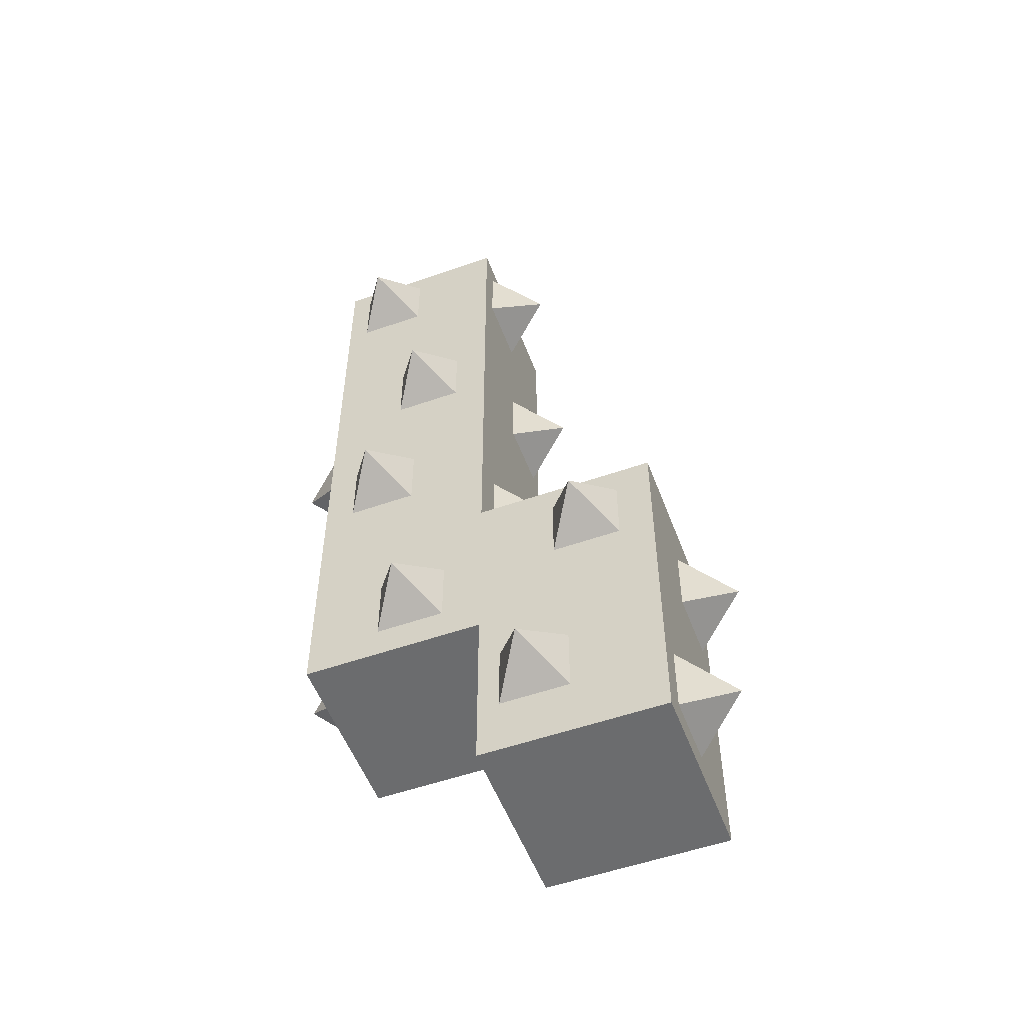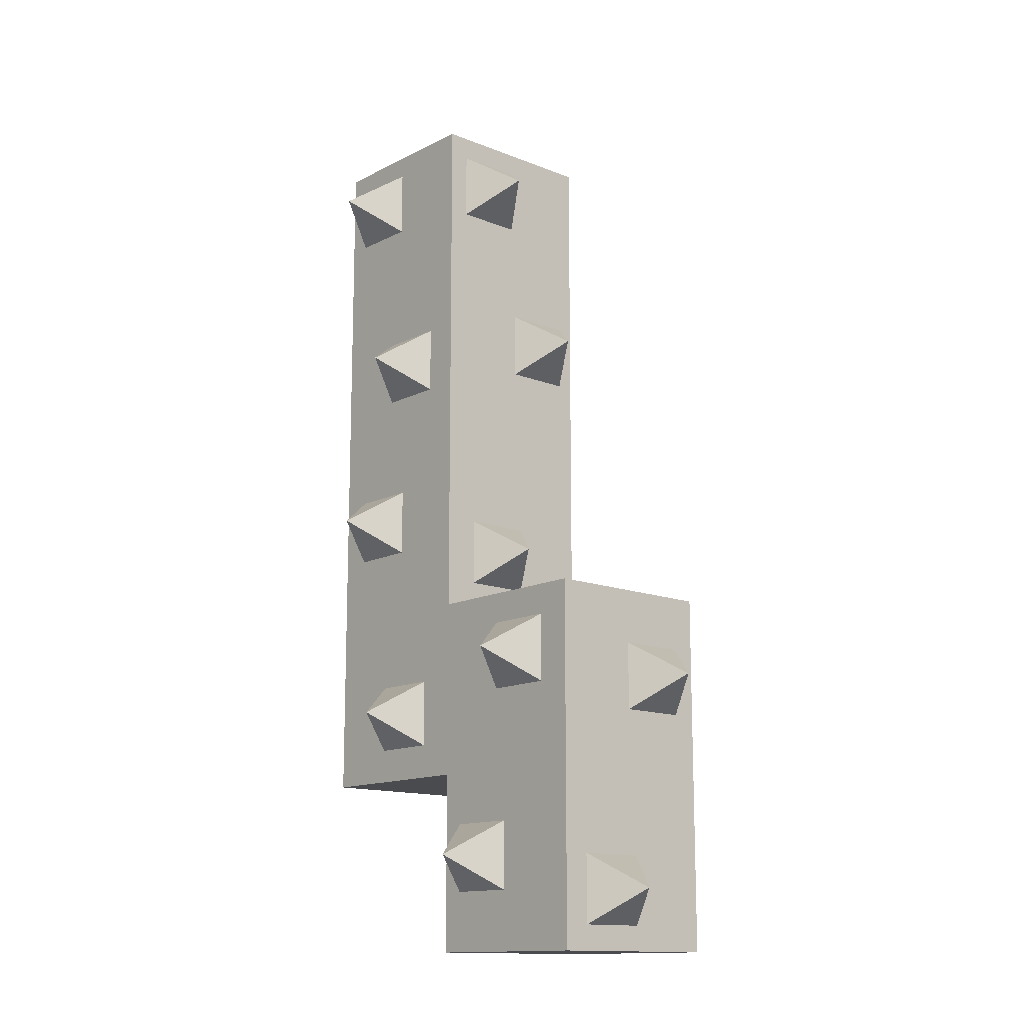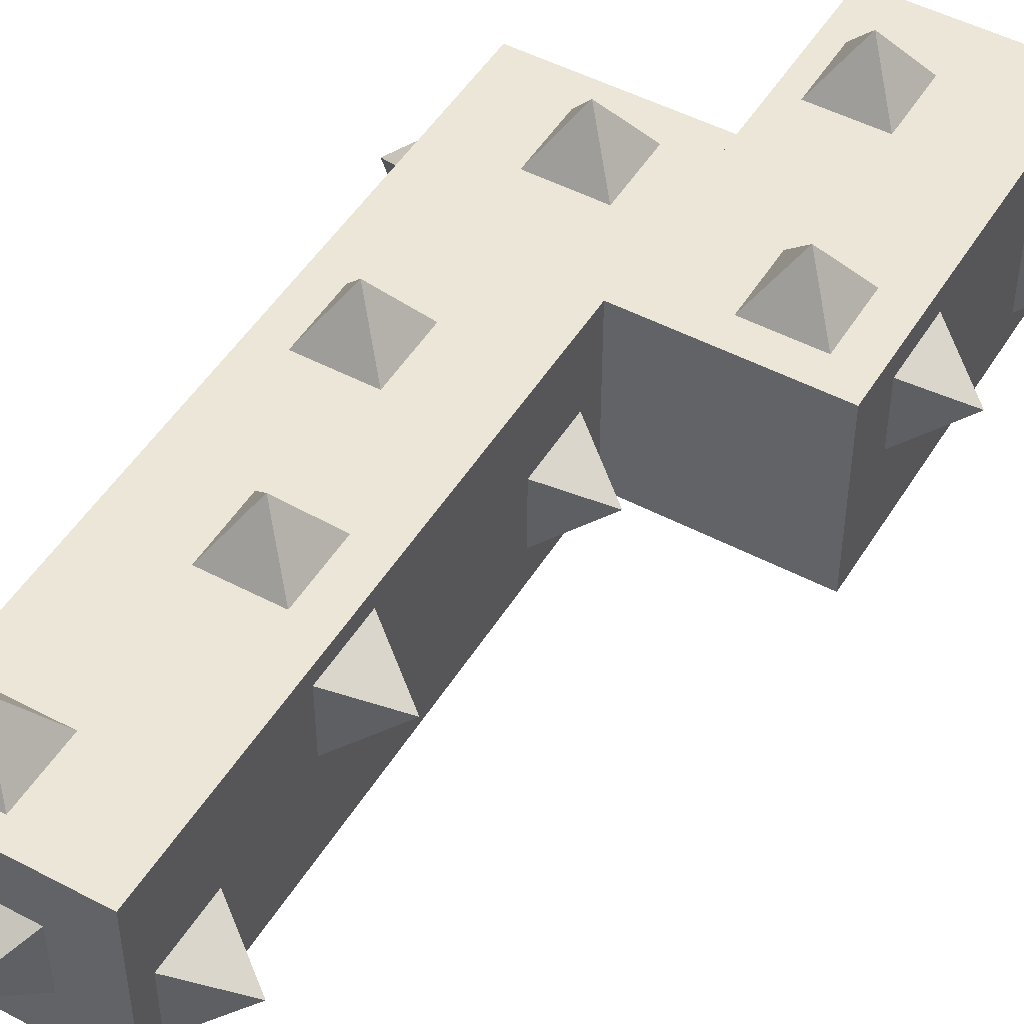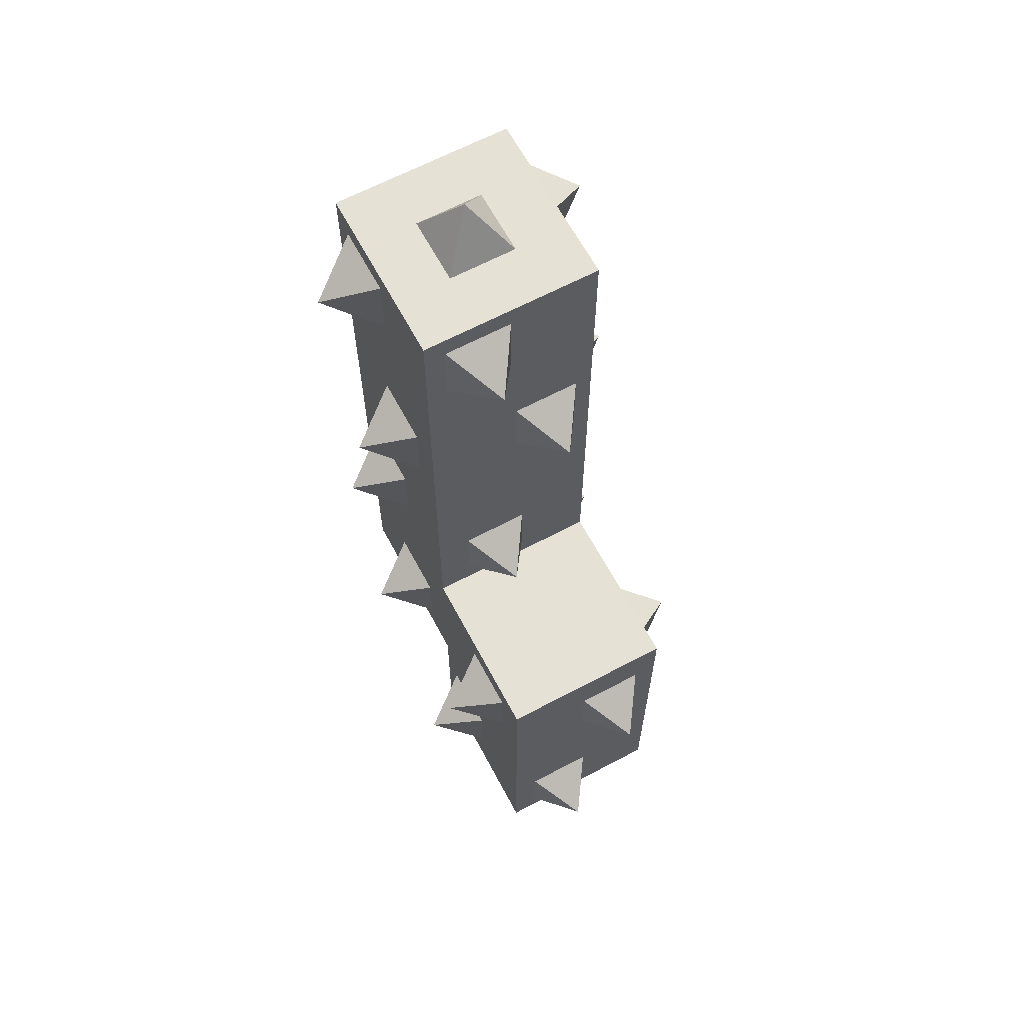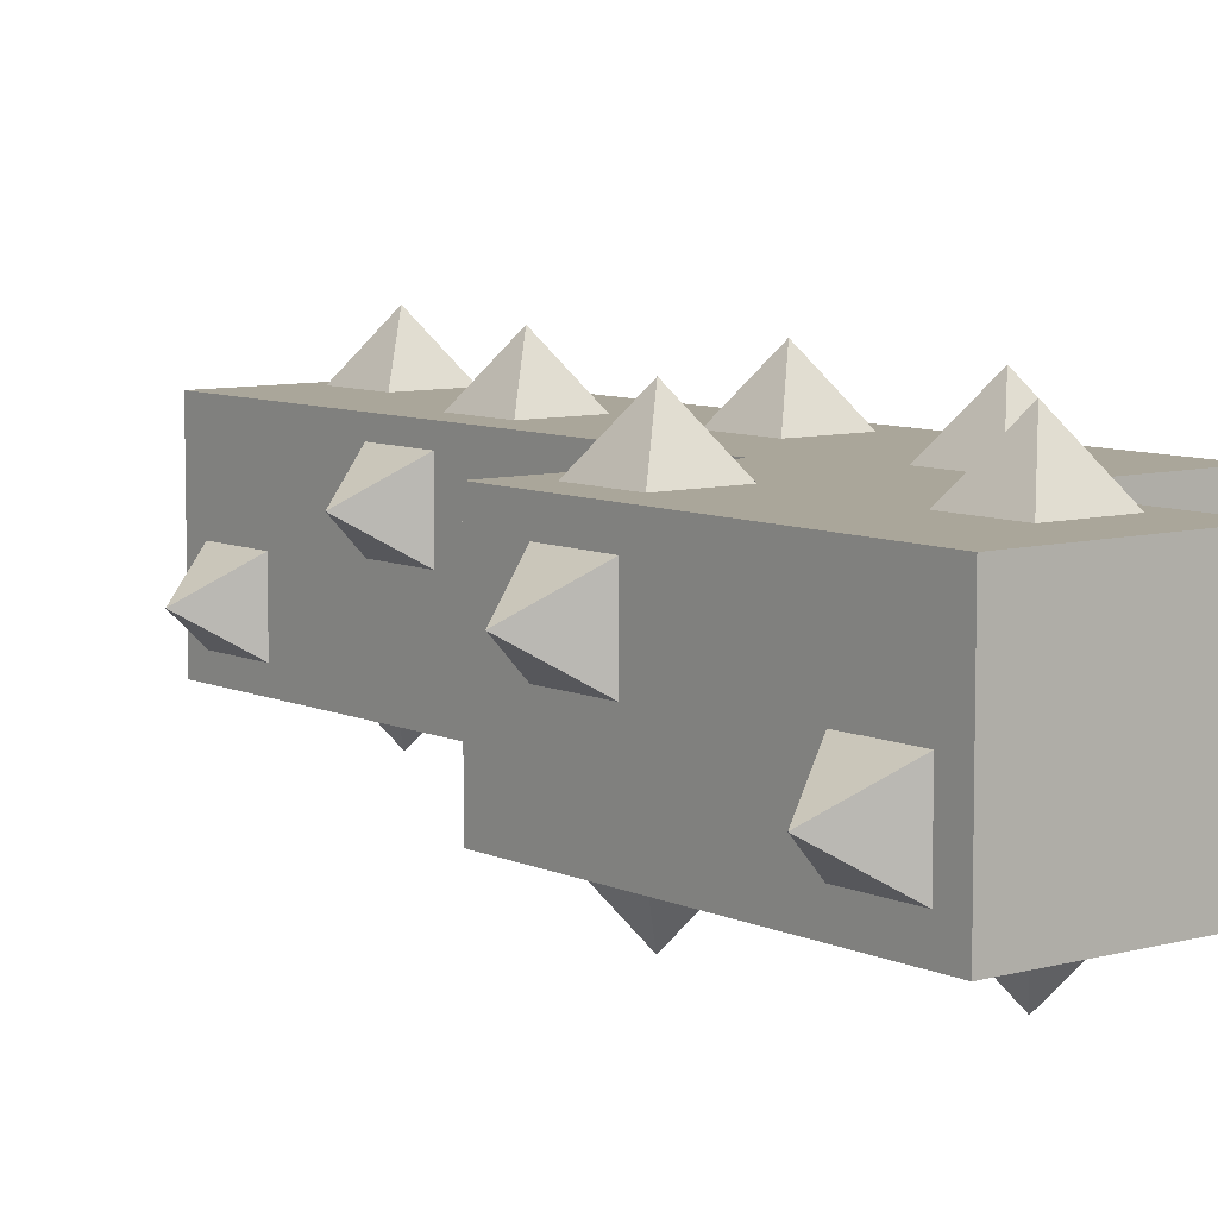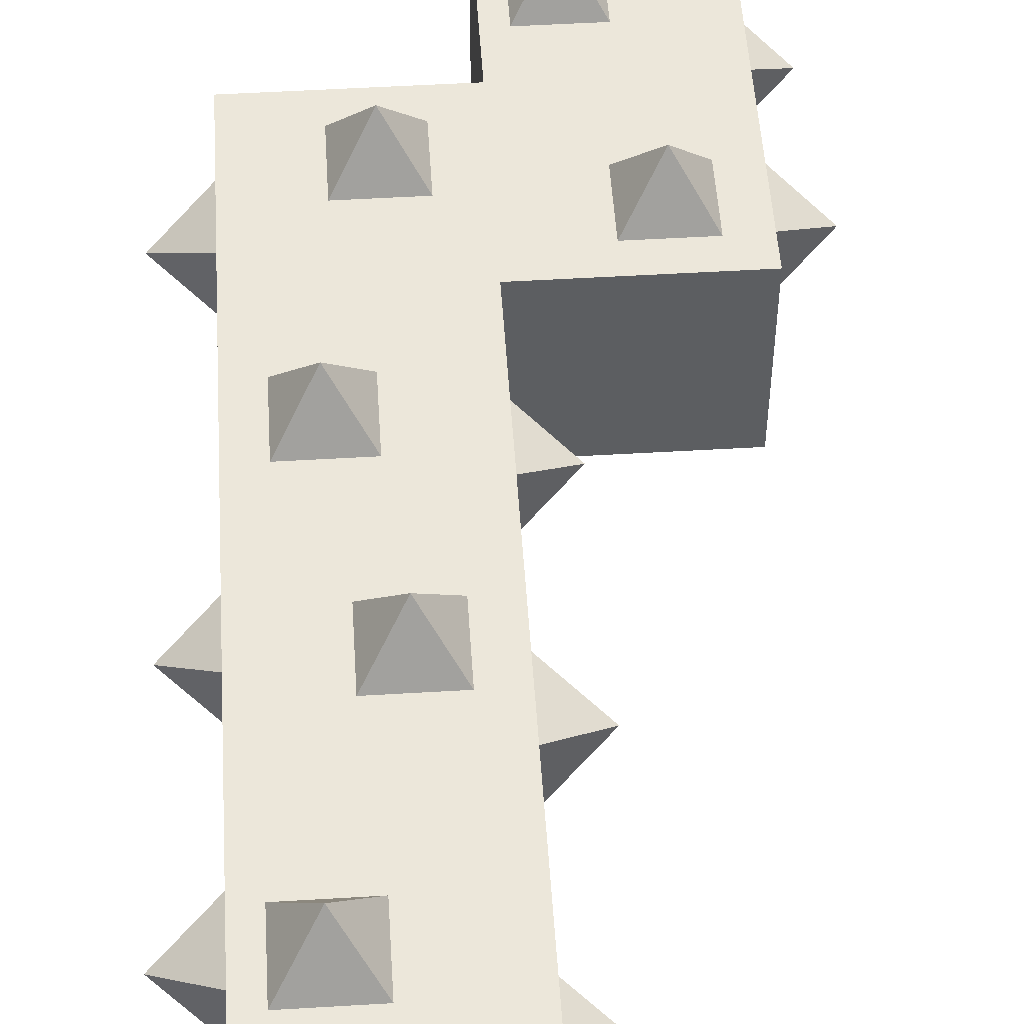
<metadata>
{"format":"obj","ext":"obj","renderer":"f3d","projection":"perspective","resolution":1024,"background":"white","views":[{"elev":-53.6,"azim":-159.5,"up":"+Y"},{"elev":-13.8,"azim":-131.6,"up":"+Y"},{"elev":49.0,"azim":-149.6,"up":"+Z"},{"elev":64.5,"azim":-118.1,"up":"+Y"},{"elev":7.8,"azim":-38.0,"up":"+Z"},{"elev":51.9,"azim":176.3,"up":"+Z"}]}
</metadata>
<code>
g dungeon_mv_thorn03_mesh_lod0
v 0.5 2 -0.5
v 0.5 2 0.5
v -0.5 2 0.5
v -0.5 2 -0.5
v 1.5 1 0.5
v 1.5 1 -0.5
v 0.5 1 -0.5
v 0.5 1 0.5
v -0.5 2 0.5
v 0.5 2 0.5
v 0.5 0 0.5
v -0.5 0 0.5
v 0.5 2 0.5
v 0.5 2 -0.5
v 0.5 -5.96e-08 -0.5
v 0.5 0 0.5
v 0.5 2 -0.5
v -0.5 2 -0.5
v -0.5 -5.96e-08 -0.5
v 0.5 -5.96e-08 -0.5
v 0.5 5 0.5
v 0.5 5 -0.5
v 1.5 5 -0.5
v 1.5 5 0.5
v 0.5 3 0.5
v 1.5 3 0.5
v 1.5 1 0.5
v 0.5 1 0.5
v 1.5 3 0.5
v 1.5 3 -0.5
v 1.5 1 -0.5
v 1.5 1 0.5
v 1.5 3 -0.5
v 0.5 3 -0.5
v 0.5 1 -0.5
v 1.5 1 -0.5
v 0.5 1.498 -0.06494
v 0.2169 1.686 0.1238
v 0.5 1.498 0.3125
v 0.5 1.498 0.3125
v 0.2169 1.686 0.1238
v 0.5 1.875 0.3125
v 0.5 1.875 0.3125
v 0.2169 1.686 0.1238
v 0.5 1.875 -0.06494
v 0.5 1.875 -0.06494
v 0.2169 1.686 0.1238
v 0.5 1.498 -0.06494
v 1.5 5 -0.5
v 0.5 5 -0.5
v 0.5 3 -0.5
v 1.5 3 -0.5
v 0.5 5 -0.5
v 0.5 5 0.5
v 0.5 3 0.5
v 0.5 3 -0.5
v 0.5 5 0.5
v 1.5 5 0.5
v 1.5 3 0.5
v 0.5 3 0.5
v 0.9993 4.498 0.4993
v 1.188 4.687 0.7824
v 1.377 4.498 0.4993
v 1.377 4.498 0.4993
v 1.188 4.687 0.7824
v 1.377 4.876 0.4993
v 1.377 4.876 0.4993
v 1.188 4.687 0.7824
v 0.9993 4.876 0.4993
v 0.9993 4.876 0.4993
v 1.188 4.687 0.7824
v 0.9993 4.498 0.4993
v 0.8125 5 -0.1899
v 1.001 5.283 -0.001217
v 0.8125 5 0.1875
v 0.8125 5 0.1875
v 1.001 5.283 -0.001217
v 1.19 5 0.1875
v 1.19 5 0.1875
v 1.001 5.283 -0.001217
v 1.19 5 -0.1899
v 1.19 5 -0.1899
v 1.001 5.283 -0.001217
v 0.8125 5 -0.1899
v -0.5 0.137 -0.3527
v -0.7831 0.3257 -0.164
v -0.5 0.137 0.02472
v -0.5 0.137 0.02472
v -0.7831 0.3257 -0.164
v -0.5 0.5144 0.02472
v -0.5 0.5144 0.02472
v -0.7831 0.3257 -0.164
v -0.5 0.5144 -0.3527
v -0.5 0.5144 -0.3527
v -0.7831 0.3257 -0.164
v -0.5 0.137 -0.3527
v 0.004242 0.7093 0.4993
v 0.193 0.5205 0.7824
v 0.004242 0.3318 0.4993
v 0.3817 0.7093 0.4993
v 0.193 0.5205 0.7824
v 0.004242 0.7093 0.4993
v 0.3817 0.3318 0.4993
v 0.193 0.5205 0.7824
v 0.3817 0.7093 0.4993
v 0.004242 0.3318 0.4993
v 0.193 0.5205 0.7824
v 0.3817 0.3318 0.4993
v -0.3075 1.453 0.4993
v -0.1188 1.642 0.7824
v 0.06996 1.453 0.4993
v 0.06996 1.453 0.4993
v -0.1188 1.642 0.7824
v 0.06996 1.83 0.4993
v 0.06996 1.83 0.4993
v -0.1188 1.642 0.7824
v -0.3075 1.83 0.4993
v -0.3075 1.83 0.4993
v -0.1188 1.642 0.7824
v -0.3075 1.453 0.4993
v 0.7176 1.566 0.4993
v 0.9063 1.378 0.7824
v 0.7176 1.189 0.4993
v 1.095 1.566 0.4993
v 0.9063 1.378 0.7824
v 0.7176 1.566 0.4993
v 1.095 1.189 0.4993
v 0.9063 1.378 0.7824
v 1.095 1.566 0.4993
v 0.7176 1.189 0.4993
v 0.9063 1.378 0.7824
v 1.095 1.189 0.4993
v 0.9514 2.388 0.4993
v 1.14 2.577 0.7824
v 1.329 2.388 0.4993
v 1.329 2.388 0.4993
v 1.14 2.577 0.7824
v 1.329 2.765 0.4993
v 1.329 2.765 0.4993
v 1.14 2.577 0.7824
v 0.9514 2.765 0.4993
v 0.9514 2.765 0.4993
v 1.14 2.577 0.7824
v 0.9514 2.388 0.4993
v 0.6936 3.749 0.4993
v 0.8823 3.56 0.7824
v 0.6936 3.371 0.4993
v 1.071 3.749 0.4993
v 0.8823 3.56 0.7824
v 0.6936 3.749 0.4993
v 1.071 3.371 0.4993
v 0.8823 3.56 0.7824
v 1.071 3.749 0.4993
v 0.6936 3.371 0.4993
v 0.8823 3.56 0.7824
v 1.071 3.371 0.4993
v 1.5 5 0.5
v 1.5 5 -0.5
v 1.5 3 -0.5
v 1.5 3 0.5
v 0.5 3 -0.5
v 0.5 3 0.5
v 0.5 1 0.5
v 0.5 1 -0.5
v -0.5 2 -0.5
v -0.5 2 0.5
v -0.5 0 0.5
v -0.5 -5.96e-08 -0.5
v -0.5 1.321 -0.01302
v -0.7831 1.51 0.1757
v -0.5 1.321 0.3644
v -0.5 1.321 0.3644
v -0.7831 1.51 0.1757
v -0.5 1.698 0.3644
v -0.5 1.698 0.3644
v -0.7831 1.51 0.1757
v -0.5 1.698 -0.01302
v -0.5 1.698 -0.01302
v -0.7831 1.51 0.1757
v -0.5 1.321 -0.01302
v 0.5 2.155 -0.3078
v 0.2169 2.344 -0.119
v 0.5 2.155 0.06968
v 0.5 2.155 0.06968
v 0.2169 2.344 -0.119
v 0.5 2.533 0.06968
v 0.5 2.533 0.06968
v 0.2169 2.344 -0.119
v 0.5 2.533 -0.3078
v 0.5 2.533 -0.3078
v 0.2169 2.344 -0.119
v 0.5 2.155 -0.3078
v 0.5 3.534 0.02694
v 0.2169 3.723 0.2157
v 0.5 3.534 0.4044
v 0.5 3.534 0.4044
v 0.2169 3.723 0.2157
v 0.5 3.911 0.4044
v 0.5 3.911 0.4044
v 0.2169 3.723 0.2157
v 0.5 3.911 0.02694
v 0.5 3.911 0.02694
v 0.2169 3.723 0.2157
v 0.5 3.534 0.02694
v 0.5 4.493 -0.3827
v 0.2169 4.682 -0.194
v 0.5 4.493 -0.005248
v 0.5 4.493 -0.005248
v 0.2169 4.682 -0.194
v 0.5 4.871 -0.005248
v 0.5 4.871 -0.005248
v 0.2169 4.682 -0.194
v 0.5 4.871 -0.3827
v 0.5 4.871 -0.3827
v 0.2169 4.682 -0.194
v 0.5 4.493 -0.3827
v 1.5 1.261 -0.04799
v 1.5 1.261 0.3295
v 1.783 1.45 0.1407
v 1.5 1.261 0.3295
v 1.5 1.638 0.3295
v 1.783 1.45 0.1407
v 1.5 1.638 0.3295
v 1.5 1.638 -0.04799
v 1.783 1.45 0.1407
v 1.5 1.638 -0.04799
v 1.5 1.261 -0.04799
v 1.783 1.45 0.1407
v 1.5 2.875 -0.4127
v 1.5 2.875 -0.03522
v 1.783 3.063 -0.2239
v 1.5 2.875 -0.03522
v 1.5 3.252 -0.03522
v 1.783 3.063 -0.2239
v 1.5 3.252 -0.03522
v 1.5 3.252 -0.4127
v 1.783 3.063 -0.2239
v 1.5 3.252 -0.4127
v 1.5 2.875 -0.4127
v 1.783 3.063 -0.2239
v 1.497 4.319 -0.06318
v 1.497 4.319 0.3143
v 1.78 4.507 0.1255
v 1.497 4.319 0.3143
v 1.497 4.696 0.3143
v 1.78 4.507 0.1255
v 1.497 4.696 0.3143
v 1.497 4.696 -0.06318
v 1.78 4.507 0.1255
v 1.497 4.696 -0.06318
v 1.497 4.319 -0.06318
v 1.78 4.507 0.1255
v 0.9993 4.498 -0.5
v 1.377 4.498 -0.5
v 1.188 4.687 -0.7831
v 1.377 4.498 -0.5
v 1.377 4.876 -0.5
v 1.188 4.687 -0.7831
v 1.377 4.876 -0.5
v 0.9993 4.876 -0.5
v 1.188 4.687 -0.7831
v 0.9993 4.876 -0.5
v 0.9993 4.498 -0.5
v 1.188 4.687 -0.7831
v 0.004242 0.7093 -0.5
v 0.004242 0.3318 -0.5
v 0.193 0.5205 -0.7831
v 0.3817 0.7093 -0.5
v 0.004242 0.7093 -0.5
v 0.193 0.5205 -0.7831
v 0.3817 0.3318 -0.5
v 0.3817 0.7093 -0.5
v 0.193 0.5205 -0.7831
v 0.004242 0.3318 -0.5
v 0.3817 0.3318 -0.5
v 0.193 0.5205 -0.7831
v -0.3075 1.453 -0.5
v 0.06996 1.453 -0.5
v -0.1188 1.642 -0.7831
v 0.06996 1.453 -0.5
v 0.06996 1.83 -0.5
v -0.1188 1.642 -0.7831
v 0.06996 1.83 -0.5
v -0.3075 1.83 -0.5
v -0.1188 1.642 -0.7831
v -0.3075 1.83 -0.5
v -0.3075 1.453 -0.5
v -0.1188 1.642 -0.7831
v 0.7176 1.566 -0.5
v 0.7176 1.189 -0.5
v 0.9063 1.378 -0.7831
v 1.095 1.566 -0.5
v 0.7176 1.566 -0.5
v 0.9063 1.378 -0.7831
v 1.095 1.189 -0.5
v 1.095 1.566 -0.5
v 0.9063 1.378 -0.7831
v 0.7176 1.189 -0.5
v 1.095 1.189 -0.5
v 0.9063 1.378 -0.7831
v 0.9514 2.388 -0.5
v 1.329 2.388 -0.5
v 1.14 2.577 -0.7831
v 1.329 2.388 -0.5
v 1.329 2.765 -0.5
v 1.14 2.577 -0.7831
v 1.329 2.765 -0.5
v 0.9514 2.765 -0.5
v 1.14 2.577 -0.7831
v 0.9514 2.765 -0.5
v 0.9514 2.388 -0.5
v 1.14 2.577 -0.7831
v 0.6936 3.749 -0.5
v 0.6936 3.371 -0.5
v 0.8823 3.56 -0.7831
v 1.071 3.749 -0.5
v 0.6936 3.749 -0.5
v 0.8823 3.56 -0.7831
v 1.071 3.371 -0.5
v 1.071 3.749 -0.5
v 0.8823 3.56 -0.7831
v 0.6936 3.371 -0.5
v 1.071 3.371 -0.5
v 0.8823 3.56 -0.7831
v 0.5 -5.96e-08 -0.5
v -0.5 -5.96e-08 -0.5
v -0.5 0 0.5
v 0.5 0 0.5
g dungeon_mv_thorn03_mesh_lod0_0
f 3 2 1
f 4 3 1
f 7 6 5
f 8 7 5
f 11 10 9
f 12 11 9
f 15 14 13
f 16 15 13
f 19 18 17
f 20 19 17
f 23 22 21
f 24 23 21
f 27 26 25
f 28 27 25
f 31 30 29
f 32 31 29
f 35 34 33
f 36 35 33
f 39 38 37
f 42 41 40
f 45 44 43
f 48 47 46
f 51 50 49
f 52 51 49
f 55 54 53
f 56 55 53
f 59 58 57
f 60 59 57
f 63 62 61
f 66 65 64
f 69 68 67
f 72 71 70
f 75 74 73
f 78 77 76
f 81 80 79
f 84 83 82
f 87 86 85
f 90 89 88
f 93 92 91
f 96 95 94
f 99 98 97
f 102 101 100
f 105 104 103
f 108 107 106
f 111 110 109
f 114 113 112
f 117 116 115
f 120 119 118
f 123 122 121
f 126 125 124
f 129 128 127
f 132 131 130
f 135 134 133
f 138 137 136
f 141 140 139
f 144 143 142
f 147 146 145
f 150 149 148
f 153 152 151
f 156 155 154
f 159 158 157
f 160 159 157
f 163 162 161
f 164 163 161
f 167 166 165
f 168 167 165
f 171 170 169
f 174 173 172
f 177 176 175
f 180 179 178
f 183 182 181
f 186 185 184
f 189 188 187
f 192 191 190
f 195 194 193
f 198 197 196
f 201 200 199
f 204 203 202
f 207 206 205
f 210 209 208
f 213 212 211
f 216 215 214
f 219 218 217
f 222 221 220
f 225 224 223
f 228 227 226
f 231 230 229
f 234 233 232
f 237 236 235
f 240 239 238
f 243 242 241
f 246 245 244
f 249 248 247
f 252 251 250
f 255 254 253
f 258 257 256
f 261 260 259
f 264 263 262
f 267 266 265
f 270 269 268
f 273 272 271
f 276 275 274
f 279 278 277
f 282 281 280
f 285 284 283
f 288 287 286
f 291 290 289
f 294 293 292
f 297 296 295
f 300 299 298
f 303 302 301
f 306 305 304
f 309 308 307
f 312 311 310
f 315 314 313
f 318 317 316
f 321 320 319
f 324 323 322
f 327 326 325
f 328 327 325

</code>
